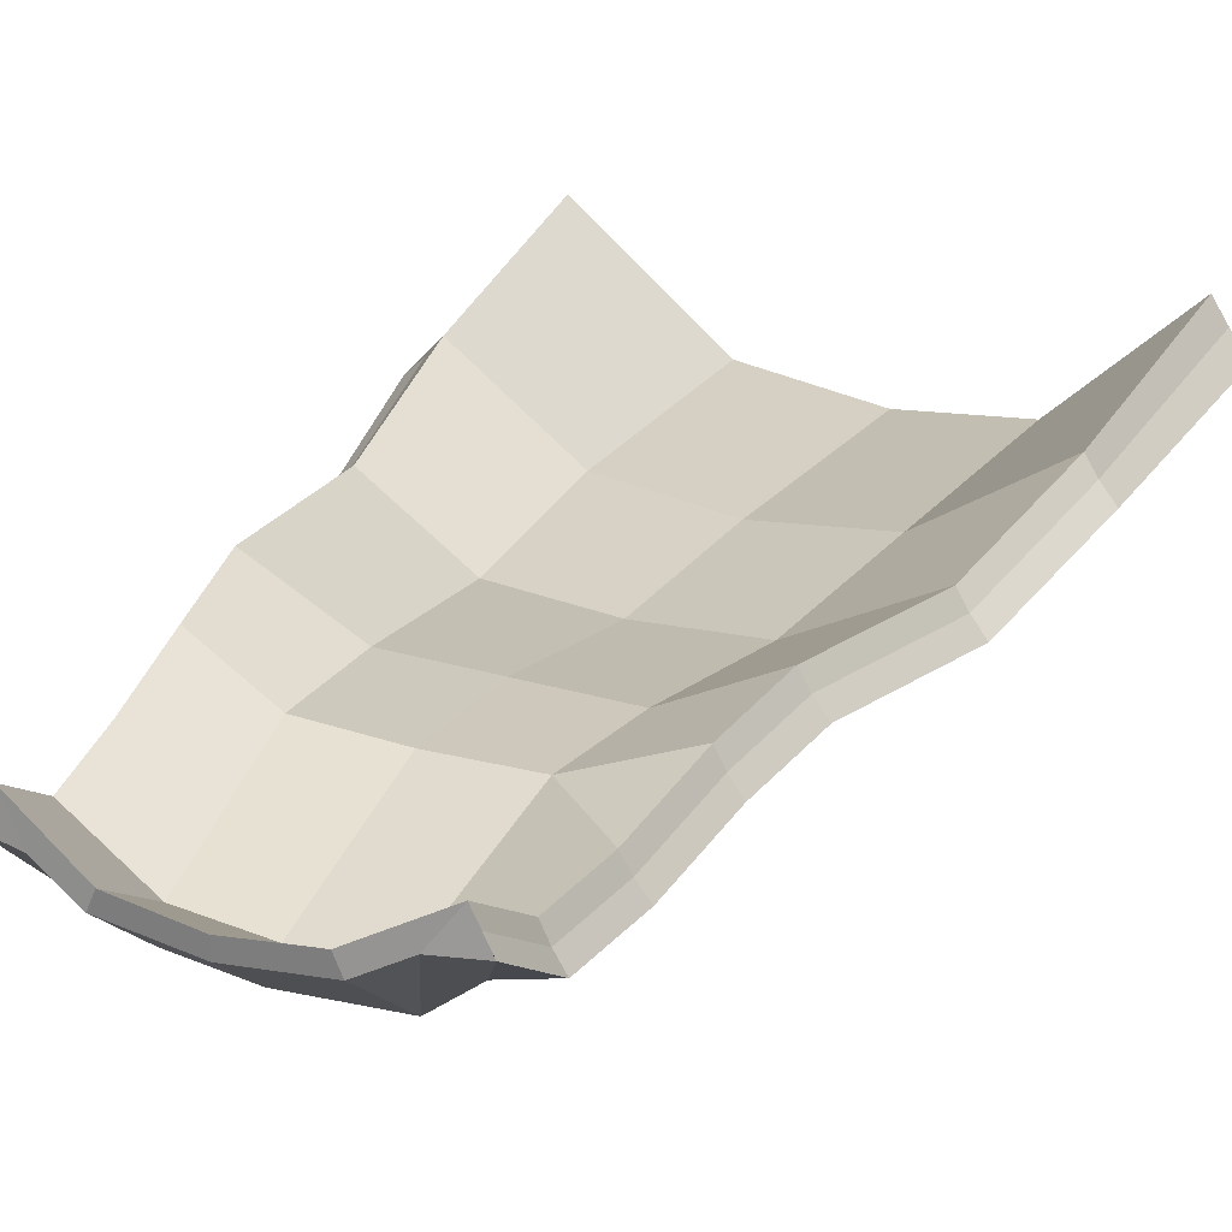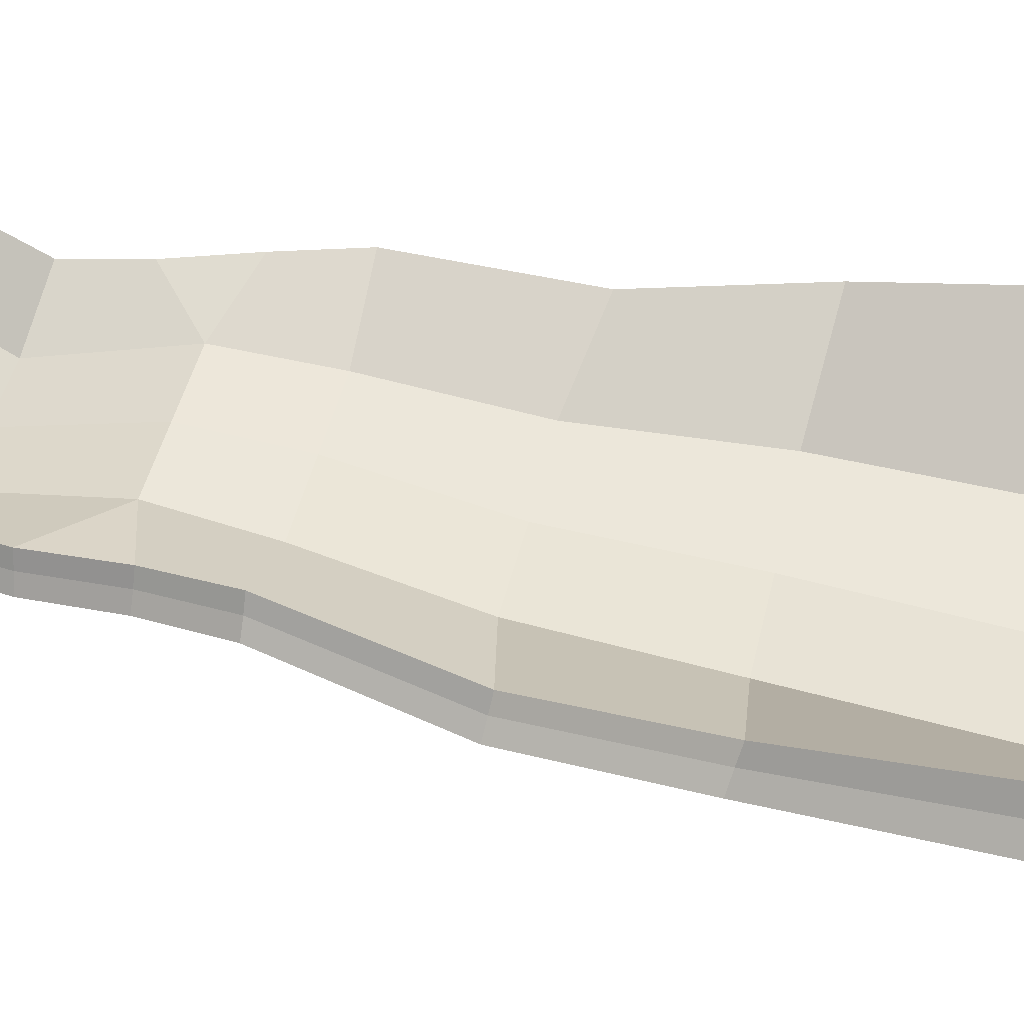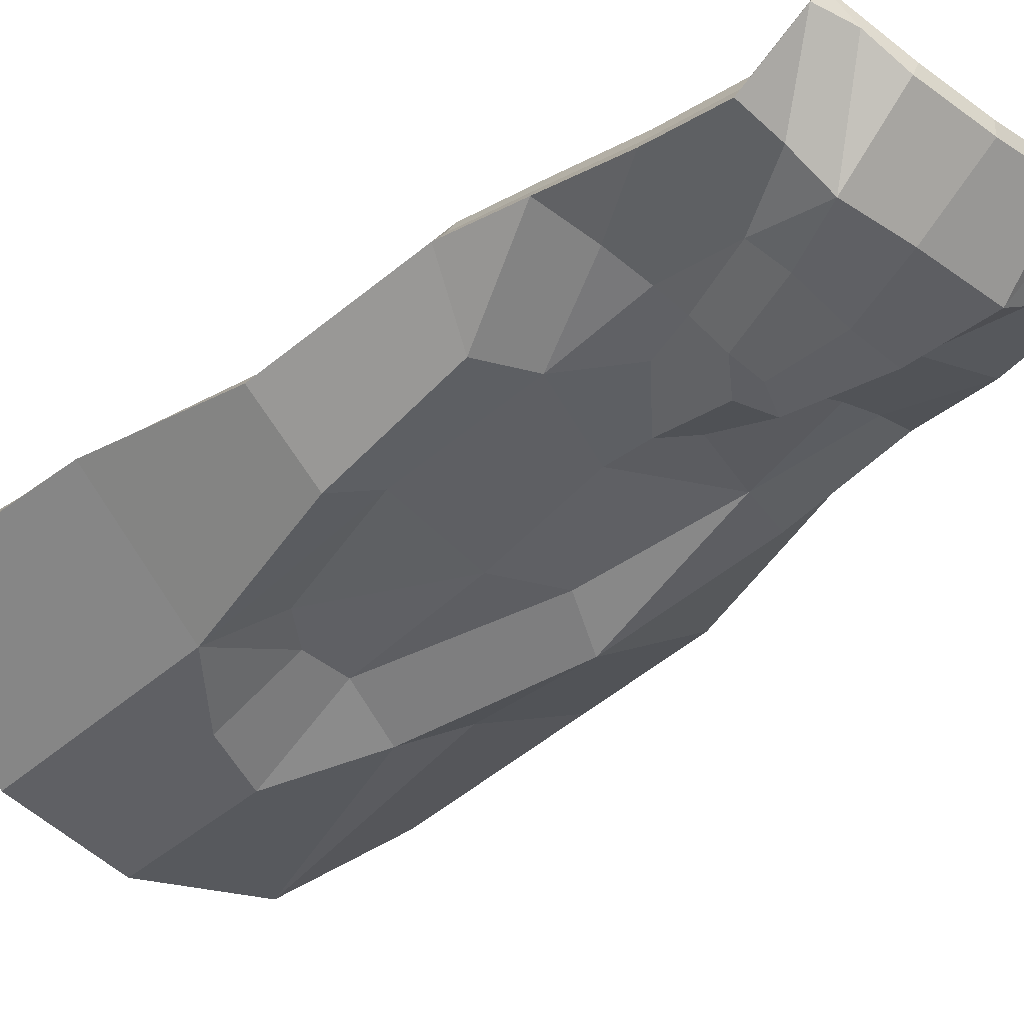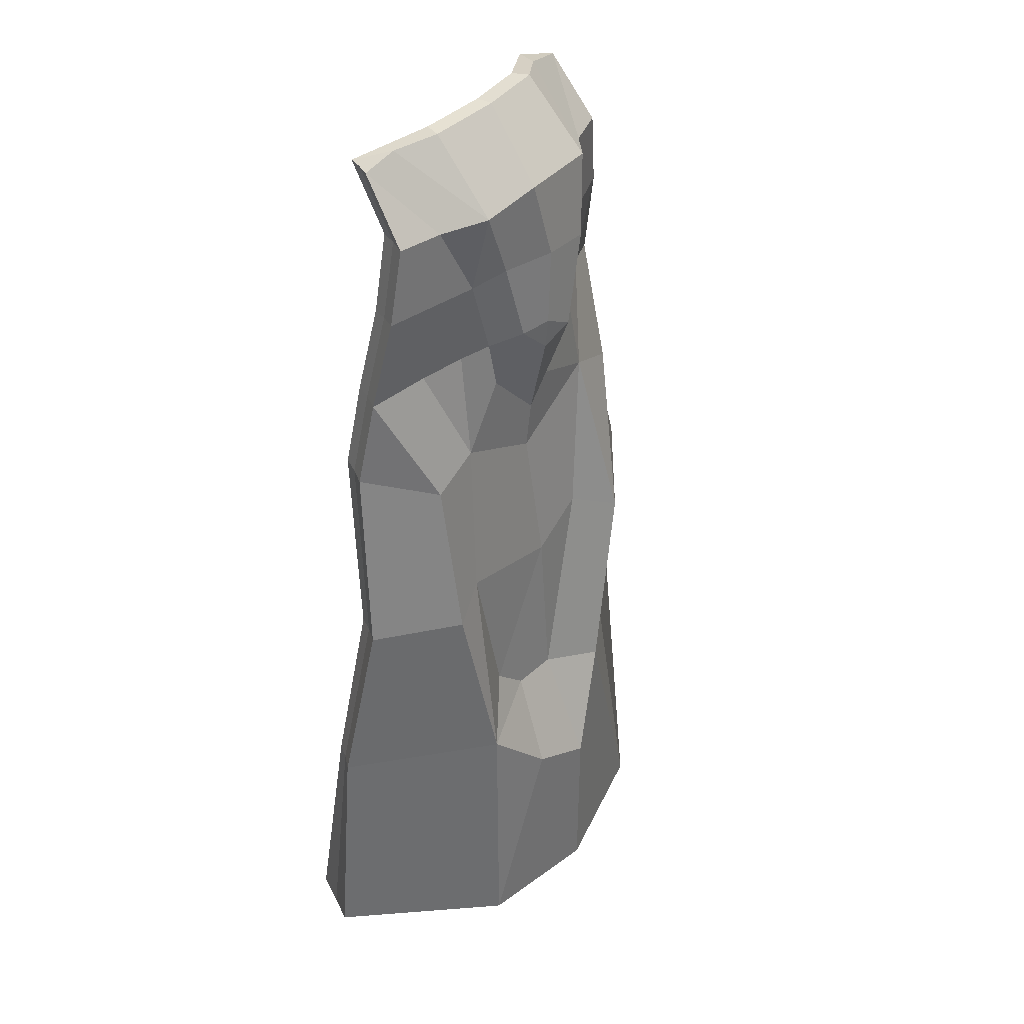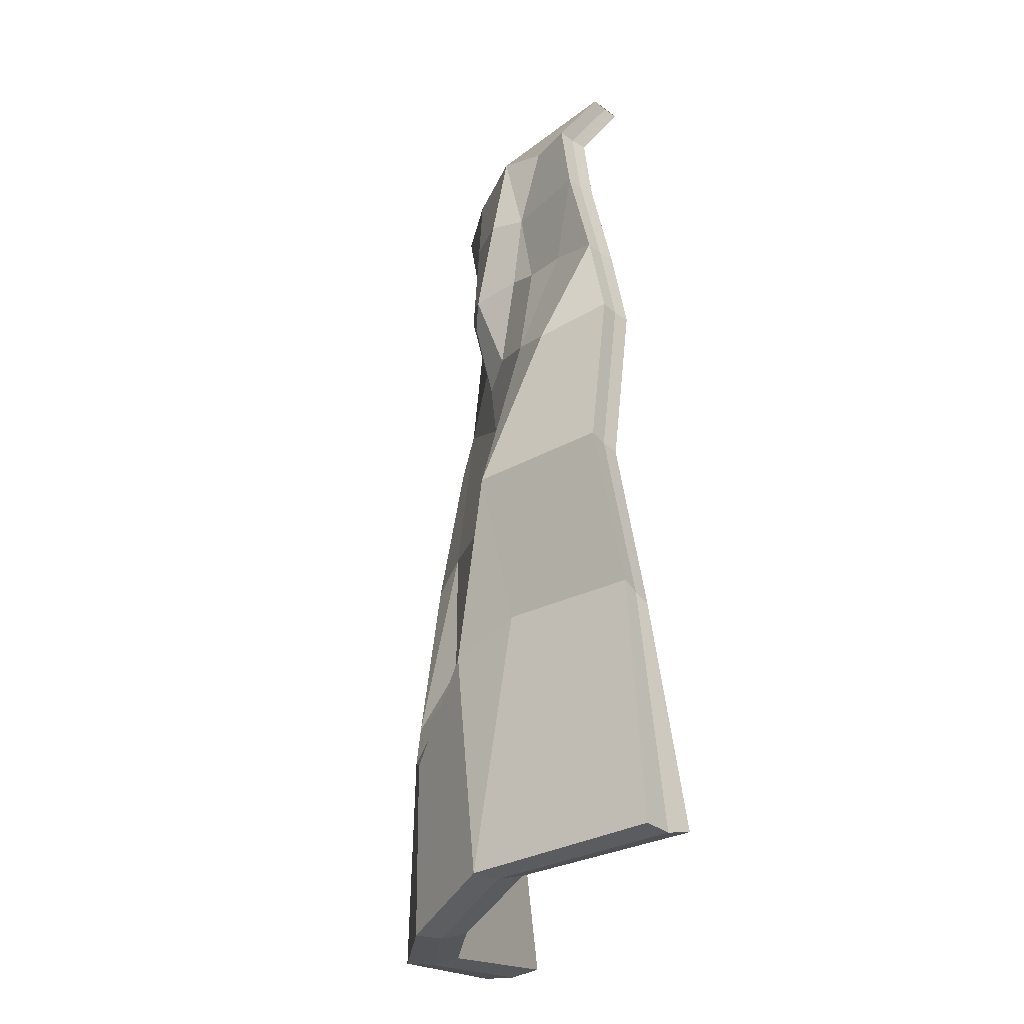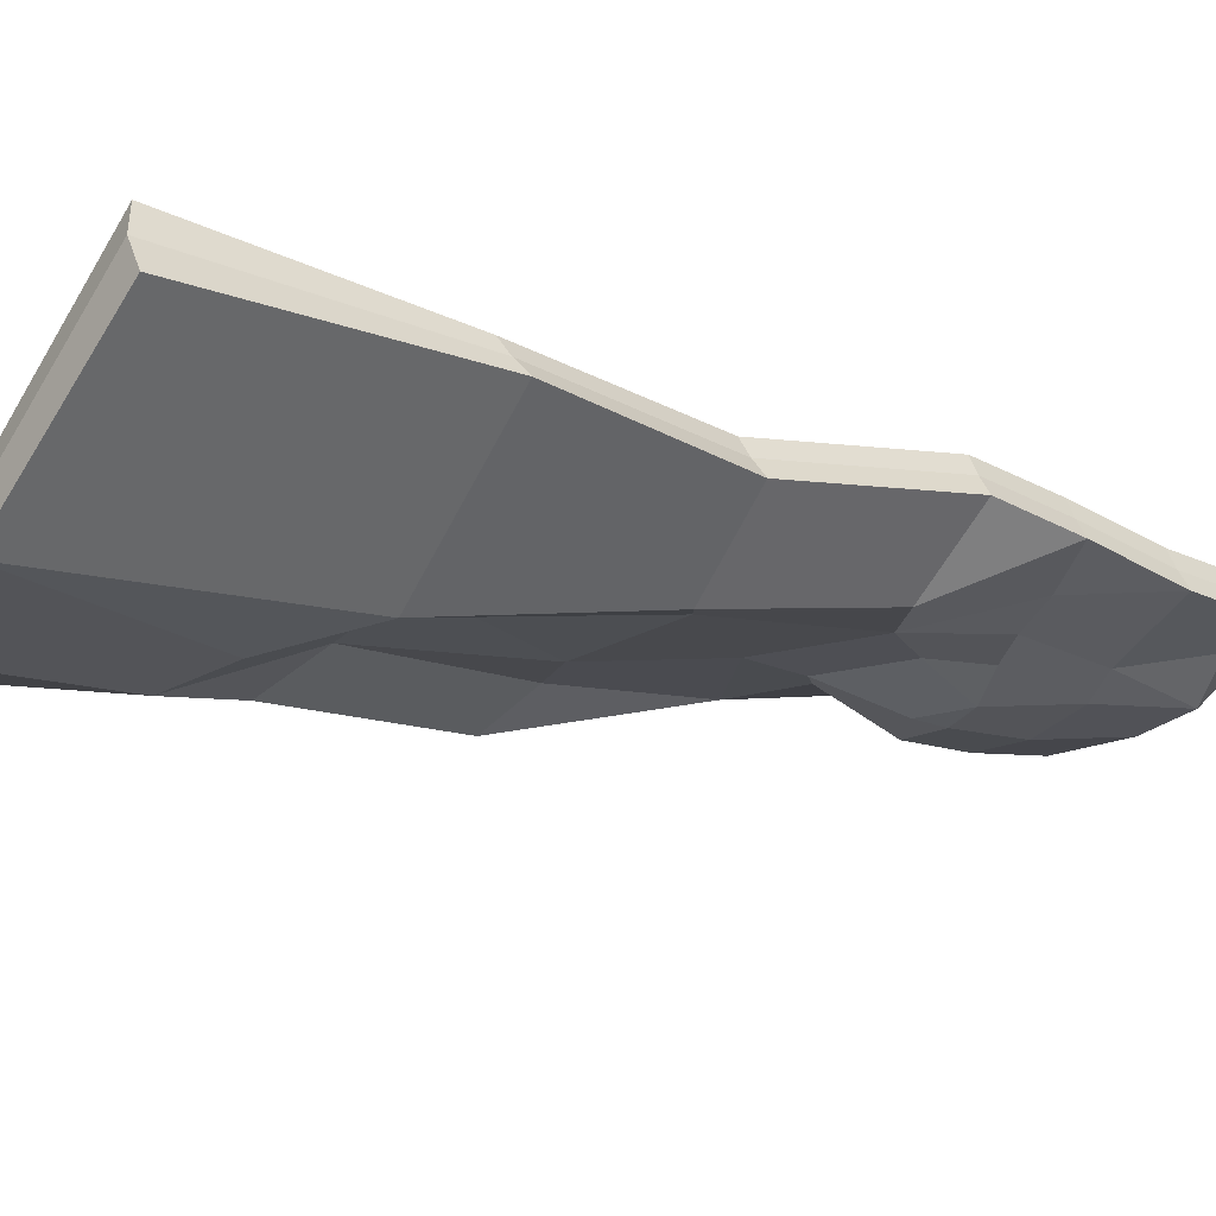
<metadata>
{"format":"obj","ext":"obj","renderer":"f3d","projection":"perspective","resolution":1024,"background":"white","views":[{"elev":26.7,"azim":-154.9,"up":"+Z"},{"elev":47.4,"azim":-77.2,"up":"+Z"},{"elev":-38.4,"azim":139.0,"up":"+Z"},{"elev":38.0,"azim":124.7,"up":"+Y"},{"elev":-28.9,"azim":-105.7,"up":"+Y"},{"elev":-15.7,"azim":58.8,"up":"+Z"}]}
</metadata>
<code>
v -30.99 -81.96 -5.476
v 30.99 -81.96 -5.476
v -18.55 9.177 -3.352
v 18.55 9.177 -3.352
v -20.76 9.459 -7.314
v 20.76 9.459 -7.314
v -34.68 -80.91 -9.67
v 34.68 -80.91 -9.67
v 0 -79.35 -21.6
v 0 11.71 -11.67
v 0 11.71 -9.451
v 0 -80.39 -17.4
v -17.11 -79.35 -19.75
v -10.24 11.33 -10.6
v -9.275 11.33 -8.381
v -15.49 -80.39 -15.56
v 9.275 11.33 -8.381
v 10.24 11.33 -10.6
v 17.11 -82.37 -24
v 15.49 -80.39 -15.56
v 0.005463 -33.41 -11.11
v 12.22 -33.41 -11.11
v 24.43 -33.41 -4.655
v 27.35 -33.41 -8.976
v 13.5 -33.41 -17.39
v 0.005615 -39.9 -17.39
v -13.49 -33.41 -17.39
v -27.34 -33.41 -8.976
v -24.42 -33.41 -4.655
v -12.21 -33.41 -11.11
v -19.6 0.9483 -8.925
v -21.94 0.9483 -13.25
v -10.82 1.976 -18.84
v 1.457 2.599 -19.4
v 10.82 1.976 -18.84
v 21.94 0.9483 -13.25
v 19.6 0.9483 -8.925
v 9.797 2.191 -14.67
v 0.000336 2.442 -15.38
v -9.796 2.191 -14.67
v 0.005219 -18.07 -9.876
v 11.31 -18.2 -9.53
v 22.61 -21.83 -6.012
v 25.31 -21.83 -10.33
v 12.49 -19.4 -15.3
v 0.04144 -17.92 -20.88
v -12.48 -19.4 -15.3
v -25.3 -21.83 -10.33
v -22.6 -21.83 -6.012
v -11.3 -18.2 -9.53
v 0.01209 -55.18 -15.95
v 13.69 -55.18 -14.98
v 27.36 -58.15 -8.207
v 30.62 -57.61 -12.46
v 15.12 -54.64 -19.24
v 0.01215 -57.65 -20.2
v -15.1 -57.66 -23.48
v -31.41 -57.61 -12.46
v -28.14 -58.15 -8.207
v -13.79 -55.18 -14.98
v 0 -117.6 -21.09
v 0 -118.5 -27.89
v 18.06 -117 -24.89
v 16.36 -116.1 -18.09
v -16.36 -114.8 -18.09
v -18.06 -115.6 -24.89
v -36.62 -113.9 -8.544
v -32.72 -113.1 -1.745
v 36.62 -112.8 -8.544
v 32.72 -112 -1.745
v 34.42 -113 -5.145
v 17.21 -117.1 -21.49
v 0 -118.6 -24.49
v -17.21 -115.8 -21.49
v -34.42 -114.1 -5.145
v -32.6 -81.43 -7.573
v -29.56 -57.88 -10.33
v -25.7 -33.41 -6.816
v -23.78 -21.83 -8.173
v -20.62 0.9483 -11.09
v -19.52 9.318 -5.333
v 19.52 9.318 -5.333
v 20.62 0.9483 -11.09
v 23.79 -21.83 -8.173
v 25.71 -33.41 -6.816
v 28.78 -57.88 -10.33
v 32.6 -81.43 -7.573
v -15.7 1.029 -15.03
v -11.68 -9.08 -16.67
v -9.096 -18.78 -17.13
v 0.005493 -33 -18.12
v 8.681 -18.78 -17.14
v 11.64 -8.45 -16.71
v 15.91 1.006 -14.93
v -3.906 -29.81 -17.52
v 6.882 -25.75 -17.04
v -21.37 -36.43 -16.55
v -8.607 -82.37 -24.91
v 0 -94.9 -28.03
v 20.5 -57.94 -20.58
v 20.34 -36.43 -17.23
v 8.523 -91.18 -26.46
v 21.25 -9.855 -8.264
v 22.31 -9.57 -10.45
v 23.69 -9.334 -12.63
v -23.67 -9.245 -12.63
v -22.21 -8.987 -10.49
v -21.08 -8.789 -8.349
v 18.23 -20.09 -13.31
v 6.326 -79.35 -20.92
v -9.118 -54.64 -19.62
v -18.65 -20.11 -13.1
v 11.08 -75.08 -20.28
v 15.5 10.4 -7.634
v 4.501 -17.99 -19.91
v 0.1815 -21.99 -20.56
v -4.105 -20.15 -21.42
v -15.5 10.4 -7.634
v 6.943 -7.411 -18.77
v -0.978 -7.908 -20.52
v -8.59 -8.792 -20.31
f 38 39 41 42
f 45 92 93
f 73 62 63 72
f 104 105 36 83
f 106 107 80 32
f 89 90 47
f 39 40 50 41
f 74 66 62 73
f 32 88 89 106
f 108 50 40 31
f 67 66 74 75
f 105 93 94 36
f 72 63 69 71
f 37 38 42 103
f 22 21 51 52
f 23 22 52 53
f 86 54 24 85
f 54 100 101 24
f 55 56 26 25
f 56 111 27 26
f 28 97 57 58
f 58 77 78 28
f 59 60 30 29
f 21 30 60 51
f 32 80 81 5
f 5 88 32
f 34 33 14 10
f 35 34 10 18
f 36 94 6
f 83 36 6 82
f 17 38 37 4
f 11 39 38 17
f 15 40 39 11
f 31 40 15 3
f 42 41 21 22
f 43 42 22 23
f 85 24 44 84
f 24 101 44
f 25 96 92 45
f 95 27 47 90
f 48 97 28
f 28 78 79 48
f 29 30 50 49
f 41 50 30 21
f 52 51 12 20
f 53 52 20 2
f 87 8 54 86
f 19 100 54 8
f 113 56 55
f 13 57 98
f 58 57 13 7
f 7 76 77 58
f 1 16 60 59
f 51 60 16 12
f 63 102 19
f 20 12 61 64
f 13 98 66
f 12 16 65 61
f 7 13 66 67
f 16 1 68 65
f 76 7 67 75
f 19 8 69 63
f 8 87 71 69
f 2 20 64 70
f 64 72 71 70
f 61 73 72 64
f 65 74 73 61
f 75 74 65 68
f 1 76 75 68
f 77 76 1 59
f 78 77 59 29
f 79 78 29 49
f 80 107 108 31
f 81 80 31 3
f 37 83 82 4
f 103 104 83 37
f 23 85 84 43
f 53 86 85 23
f 2 87 86 53
f 71 87 2 70
f 33 118 14
f 89 88 33
f 120 121 33 34
f 116 117 46
f 115 116 46
f 35 119 120 34
f 94 93 35
f 114 35 18
f 27 112 47
f 57 97 27
f 9 111 56
f 99 98 9
f 102 110 19
f 19 55 100
f 101 100 55 25
f 109 25 45
f 103 42 43
f 43 84 104 103
f 84 44 105 104
f 48 79 107 106
f 108 107 79 49
f 49 50 108
f 44 109 105
f 44 101 25 109
f 19 113 55
f 98 57 111 9
f 27 111 57
f 48 112 27 97
f 106 112 48
f 6 94 35 114
f 93 119 35
f 92 96 115
f 117 95 90
f 33 121 89
f 5 118 33 88
f 25 26 91 96
f 115 96 91 116
f 91 95 117 116
f 26 27 95 91
f 93 92 115 119
f 120 119 115 46
f 46 117 121 120
f 89 121 117 90
f 45 93 105 109
f 106 89 47 112
f 99 102 63 62
f 9 110 102 99
f 110 113 19
f 9 56 113 110
f 66 98 99 62
f 114 4 82 6
f 15 14 118 3
f 3 118 5 81
f 11 10 14 15
f 11 17 18 10
f 18 17 4 114

</code>
